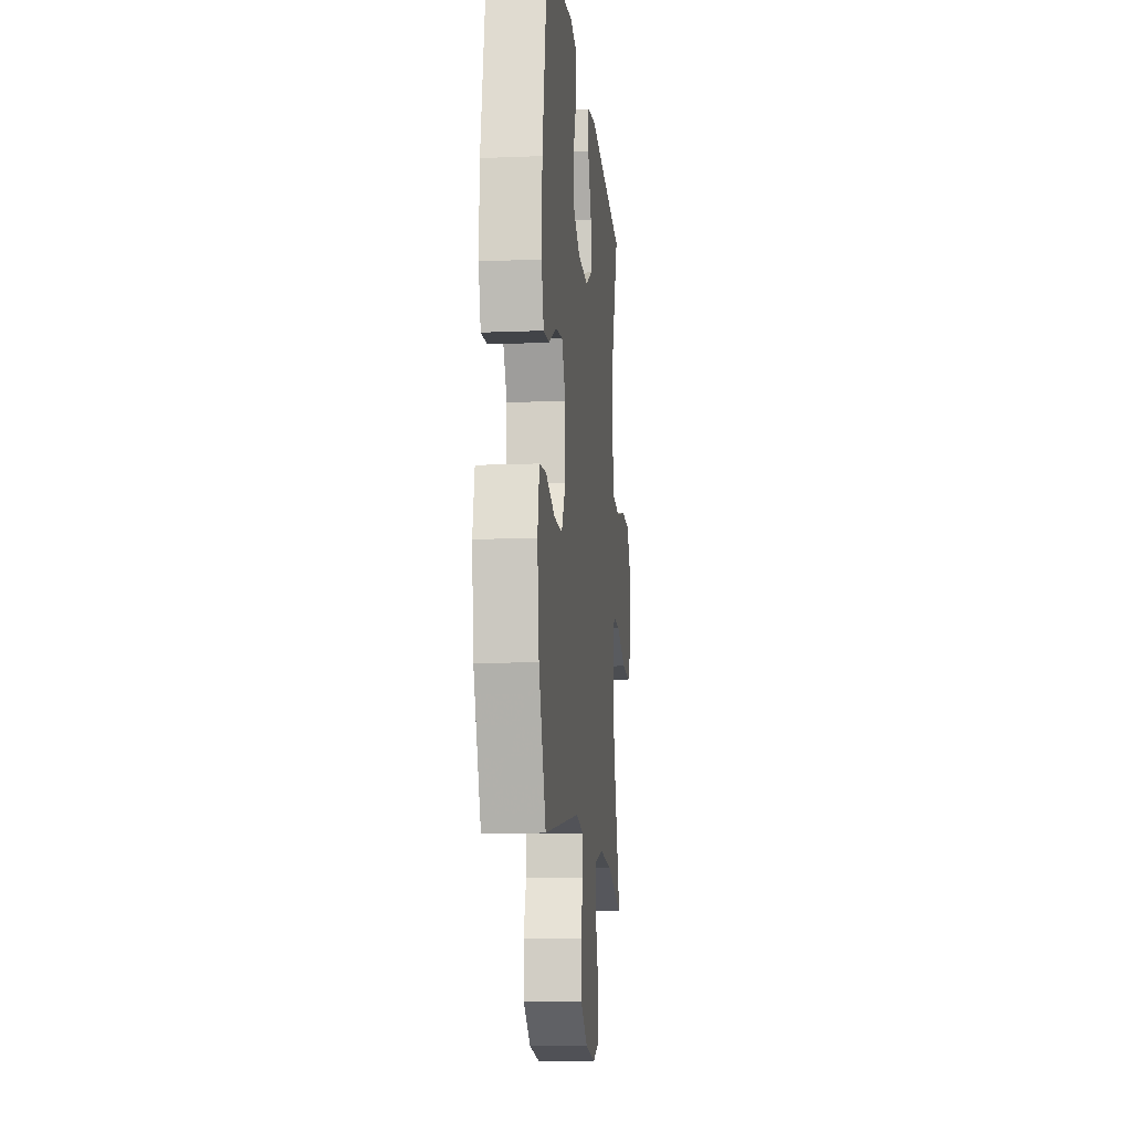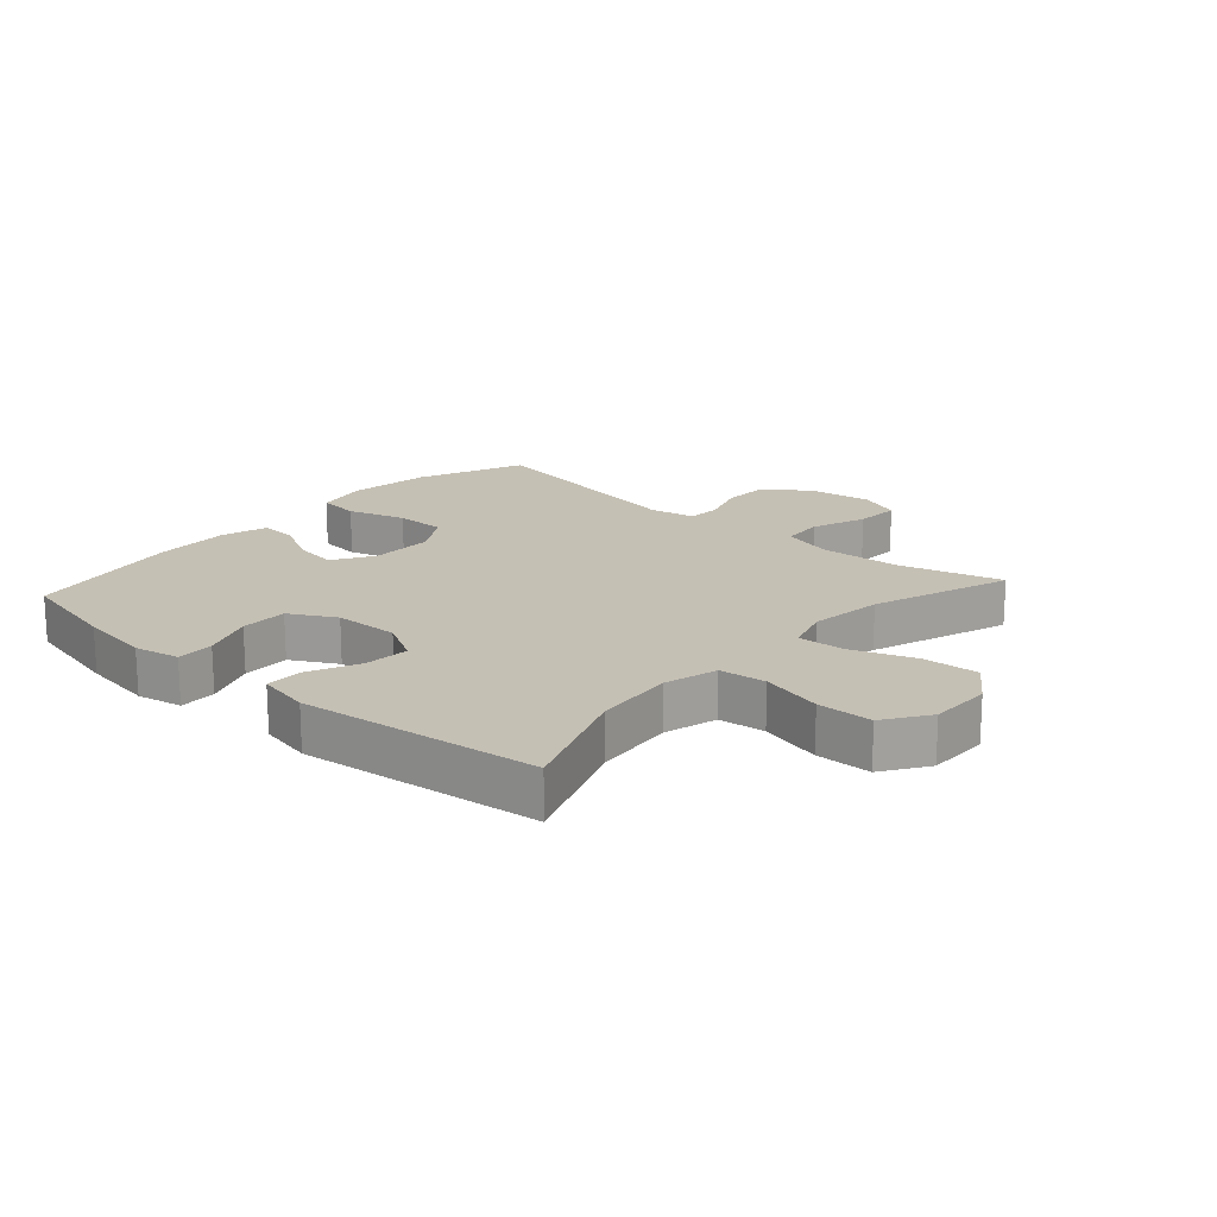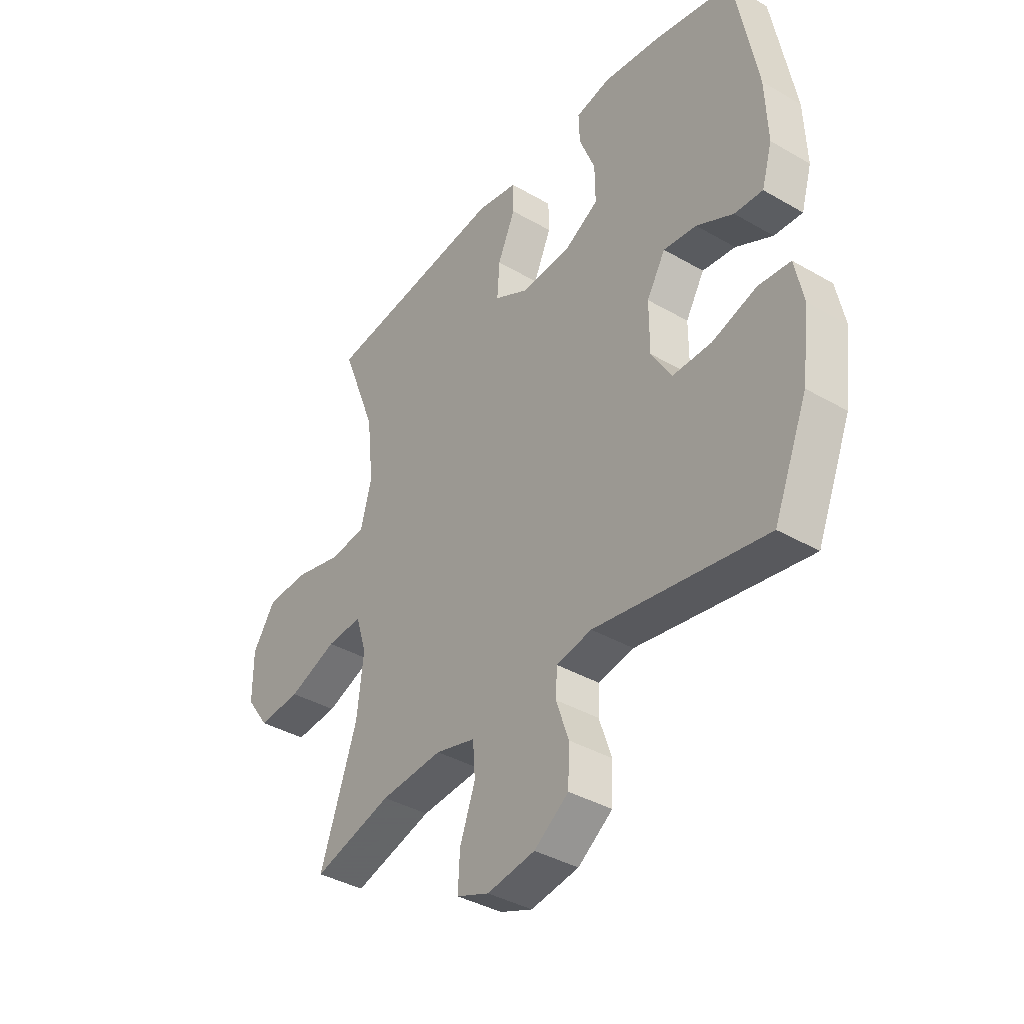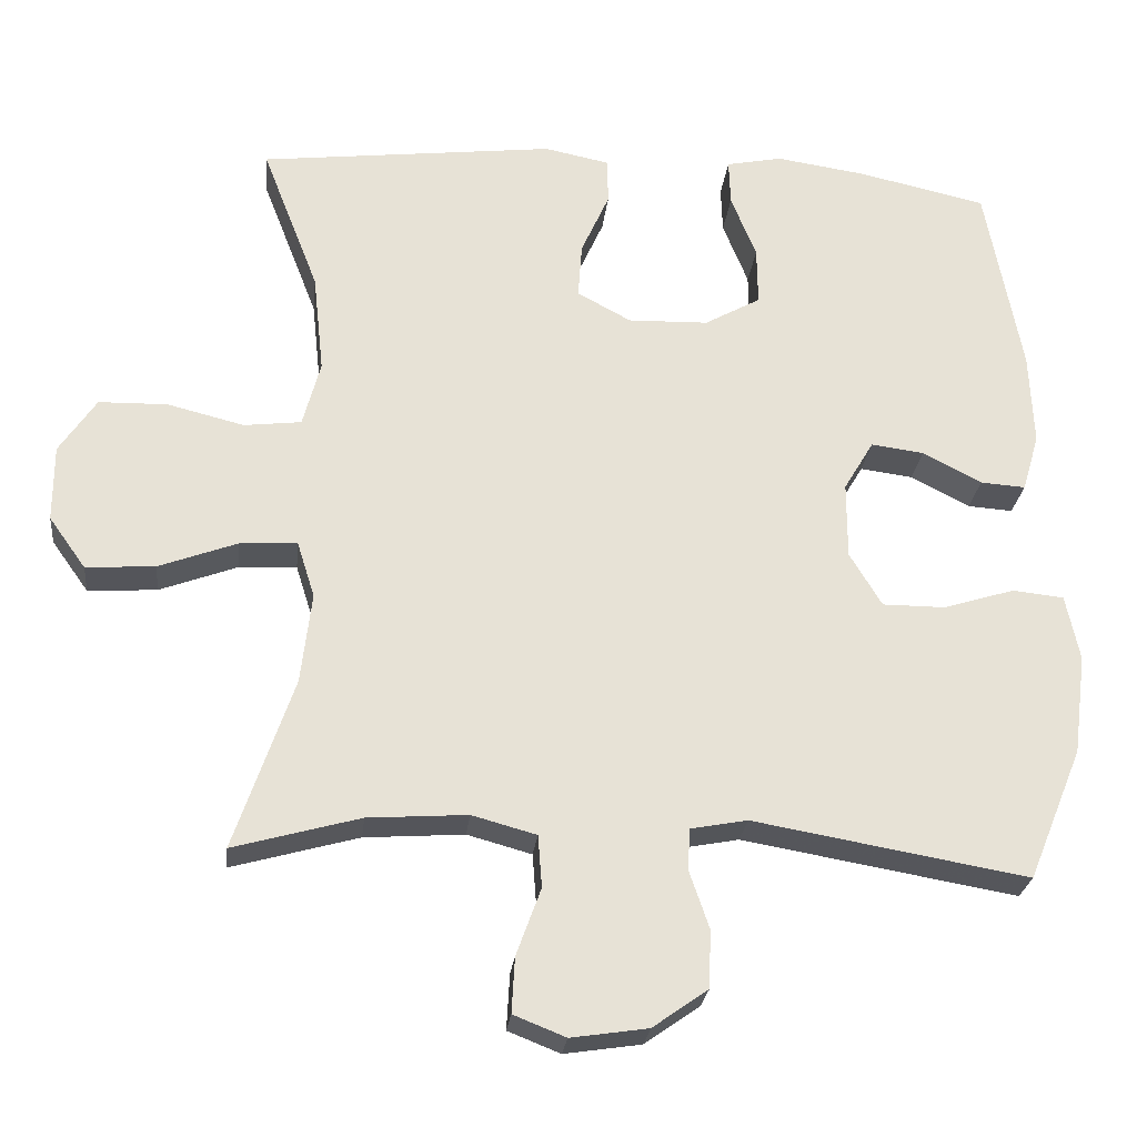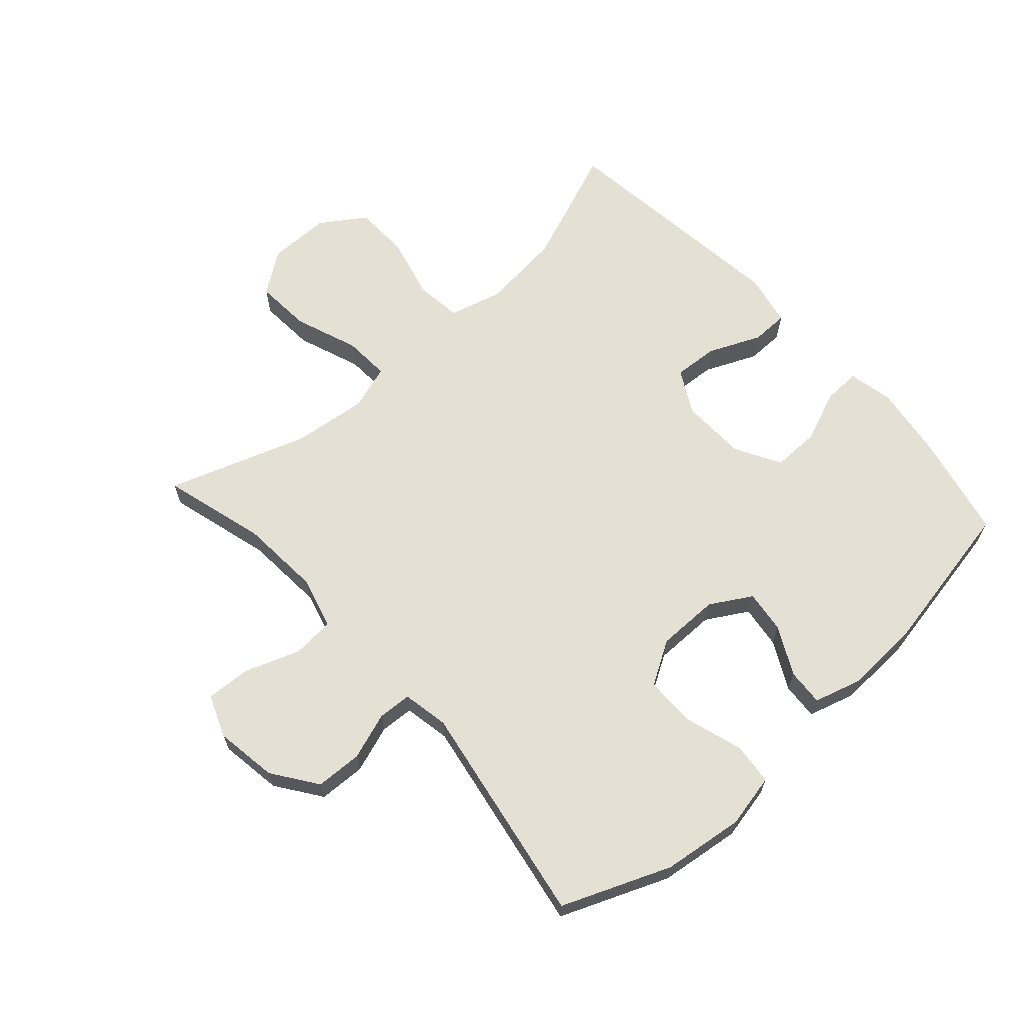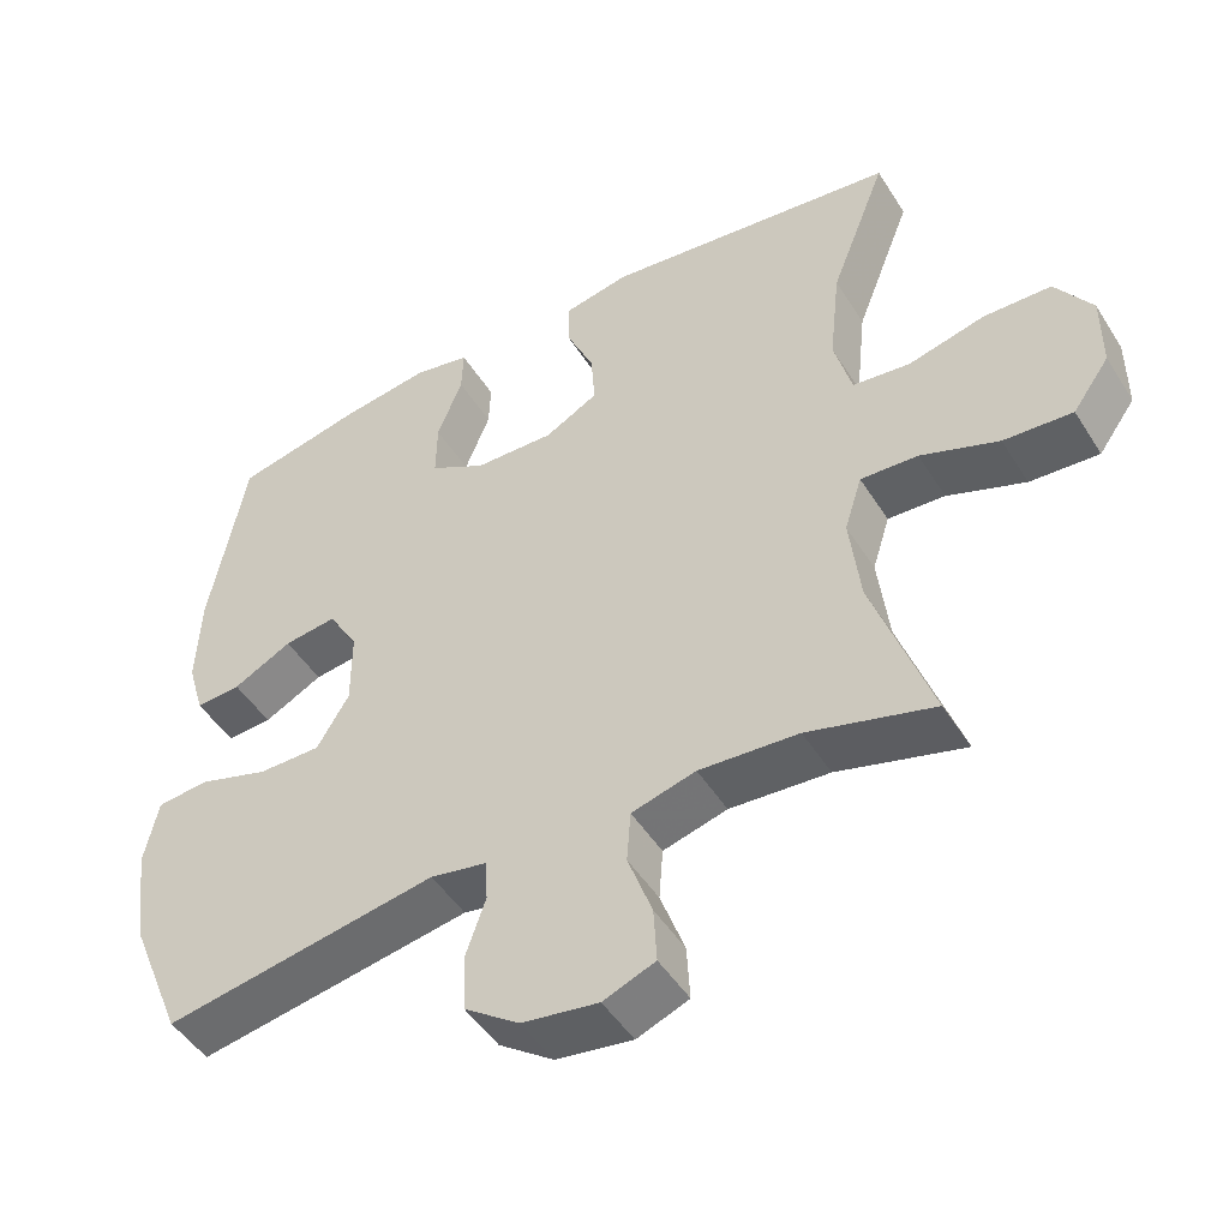
<metadata>
{"format":"obj","ext":"obj","renderer":"f3d","projection":"perspective","resolution":1024,"background":"white","views":[{"elev":-12.0,"azim":-84.4,"up":"+Z"},{"elev":18.2,"azim":41.9,"up":"+Y"},{"elev":-38.5,"azim":-126.2,"up":"+Z"},{"elev":-25.8,"azim":173.8,"up":"+Z"},{"elev":65.2,"azim":-132.0,"up":"+Y"},{"elev":-48.0,"azim":30.8,"up":"+Z"}]}
</metadata>
<code>
v -0.5 0.07 0.5
v -0.332 0.07 0.537
v -0.215 0.07 0.554
v -0.142 0.07 0.539
v -0.144 0.07 0.479
v -0.177 0.07 0.396
v -0.178 0.07 0.32
v -0.105 0.07 0.279
v 0 0.07 0.276
v 0.07 0.07 0.314
v 0.065 0.07 0.386
v 0.028 0.07 0.469
v 0.029 0.07 0.529
v 0.114 0.07 0.546
v 0.5 0.07 0.5
v 0.426 0.07 0.309
v 0.412 0.07 0.179
v 0.435 0.07 0.093
v 0.51 0.07 0.084
v 0.61 0.07 0.109
v 0.699 0.07 0.107
v 0.747 0.07 0.035
v 0.747 0.07 -0.065
v 0.699 0.07 -0.132
v 0.609 0.07 -0.126
v 0.507 0.07 -0.088
v 0.432 0.07 -0.084
v 0.409 0.07 -0.157
v 0.423 0.07 -0.276
v 0.5 0.07 -0.5
v 0.335 0.07 -0.454
v 0.205 0.07 -0.445
v 0.121 0.07 -0.468
v 0.116 0.07 -0.536
v 0.148 0.07 -0.624
v 0.152 0.07 -0.696
v 0.084 0.07 -0.723
v -0.016 0.07 -0.708
v -0.088 0.07 -0.657
v -0.091 0.07 -0.582
v -0.065 0.07 -0.506
v -0.068 0.07 -0.452
v -0.142 0.07 -0.438
v -0.5 0.07 -0.5
v -0.571 0.07 -0.327
v -0.588 0.07 -0.196
v -0.57 0.07 -0.11
v -0.503 0.07 -0.103
v -0.41 0.07 -0.132
v -0.328 0.07 -0.132
v -0.286 0.07 -0.062
v -0.286 0.07 0.038
v -0.325 0.07 0.104
v -0.394 0.07 0.095
v -0.471 0.07 0.055
v -0.53 0.07 0.051
v -0.552 0.07 0.126
v -0.547 0.07 0.248
v -0.5 0 0.5
v -0.332 0 0.537
v -0.215 0 0.554
v -0.142 0 0.539
v -0.144 0 0.479
v -0.177 0 0.396
v -0.178 0 0.32
v -0.105 0 0.279
v 0 0 0.276
v 0.07 0 0.314
v 0.065 0 0.386
v 0.028 0 0.469
v 0.029 0 0.529
v 0.114 0 0.546
v 0.5 0 0.5
v 0.426 0 0.309
v 0.412 0 0.179
v 0.435 0 0.093
v 0.51 0 0.084
v 0.61 0 0.109
v 0.699 0 0.107
v 0.747 0 0.035
v 0.747 0 -0.065
v 0.699 0 -0.132
v 0.609 0 -0.126
v 0.507 0 -0.088
v 0.432 0 -0.084
v 0.409 0 -0.157
v 0.423 0 -0.276
v 0.5 0 -0.5
v 0.335 0 -0.454
v 0.205 0 -0.445
v 0.121 0 -0.468
v 0.116 0 -0.536
v 0.148 0 -0.624
v 0.152 0 -0.696
v 0.084 0 -0.723
v -0.016 0 -0.708
v -0.088 0 -0.657
v -0.091 0 -0.582
v -0.065 0 -0.506
v -0.068 0 -0.452
v -0.142 0 -0.438
v -0.5 0 -0.5
v -0.571 0 -0.327
v -0.588 0 -0.196
v -0.57 0 -0.11
v -0.503 0 -0.103
v -0.41 0 -0.132
v -0.328 0 -0.132
v -0.286 0 -0.062
v -0.286 0 0.038
v -0.325 0 0.104
v -0.394 0 0.095
v -0.471 0 0.055
v -0.53 0 0.051
v -0.552 0 0.126
v -0.547 0 0.248
f 54 55 56 57
f 53 54 57 58
f 46 47 48 49
f 46 49 50
f 43 44 45 46
f 42 43 46 50
f 38 39 40 41
f 38 41 42
f 37 38 42
f 34 35 36 37
f 33 34 37 42
f 32 33 42 50
f 29 30 31
f 28 29 31 32
f 27 28 32 50
f 23 24 25 26
f 23 26 27
f 22 23 27
f 19 20 21 22
f 18 19 22 27
f 17 18 27 50
f 13 14 15 16
f 11 12 13 16
f 10 11 16 17
f 9 10 17 50
f 3 4 5 6
f 3 6 7
f 2 3 7
f 53 58 1 2
f 52 53 2 7
f 51 52 7 8
f 9 50 51
f 8 9 51
f 115 114 113 112
f 116 115 112 111
f 107 106 105 104
f 108 107 104
f 104 103 102 101
f 108 104 101 100
f 99 98 97 96
f 100 99 96
f 100 96 95
f 95 94 93 92
f 100 95 92 91
f 108 100 91 90
f 89 88 87
f 90 89 87 86
f 108 90 86 85
f 84 83 82 81
f 85 84 81
f 85 81 80
f 80 79 78 77
f 85 80 77 76
f 108 85 76 75
f 74 73 72 71
f 74 71 70 69
f 75 74 69 68
f 108 75 68 67
f 64 63 62 61
f 65 64 61
f 65 61 60
f 60 59 116 111
f 65 60 111 110
f 66 65 110 109
f 109 108 67
f 109 67 66
f 1 59 60 2
f 2 60 61 3
f 3 61 62 4
f 4 62 63 5
f 5 63 64 6
f 6 64 65 7
f 7 65 66 8
f 8 66 67 9
f 9 67 68 10
f 10 68 69 11
f 11 69 70 12
f 12 70 71 13
f 13 71 72 14
f 14 72 73 15
f 15 73 74 16
f 16 74 75 17
f 17 75 76 18
f 18 76 77 19
f 19 77 78 20
f 20 78 79 21
f 21 79 80 22
f 22 80 81 23
f 23 81 82 24
f 24 82 83 25
f 25 83 84 26
f 26 84 85 27
f 27 85 86 28
f 28 86 87 29
f 29 87 88 30
f 30 88 89 31
f 31 89 90 32
f 32 90 91 33
f 33 91 92 34
f 34 92 93 35
f 35 93 94 36
f 36 94 95 37
f 37 95 96 38
f 38 96 97 39
f 39 97 98 40
f 40 98 99 41
f 41 99 100 42
f 42 100 101 43
f 43 101 102 44
f 44 102 103 45
f 45 103 104 46
f 46 104 105 47
f 47 105 106 48
f 48 106 107 49
f 49 107 108 50
f 50 108 109 51
f 51 109 110 52
f 52 110 111 53
f 53 111 112 54
f 54 112 113 55
f 55 113 114 56
f 56 114 115 57
f 57 115 116 58
f 58 116 59 1

</code>
